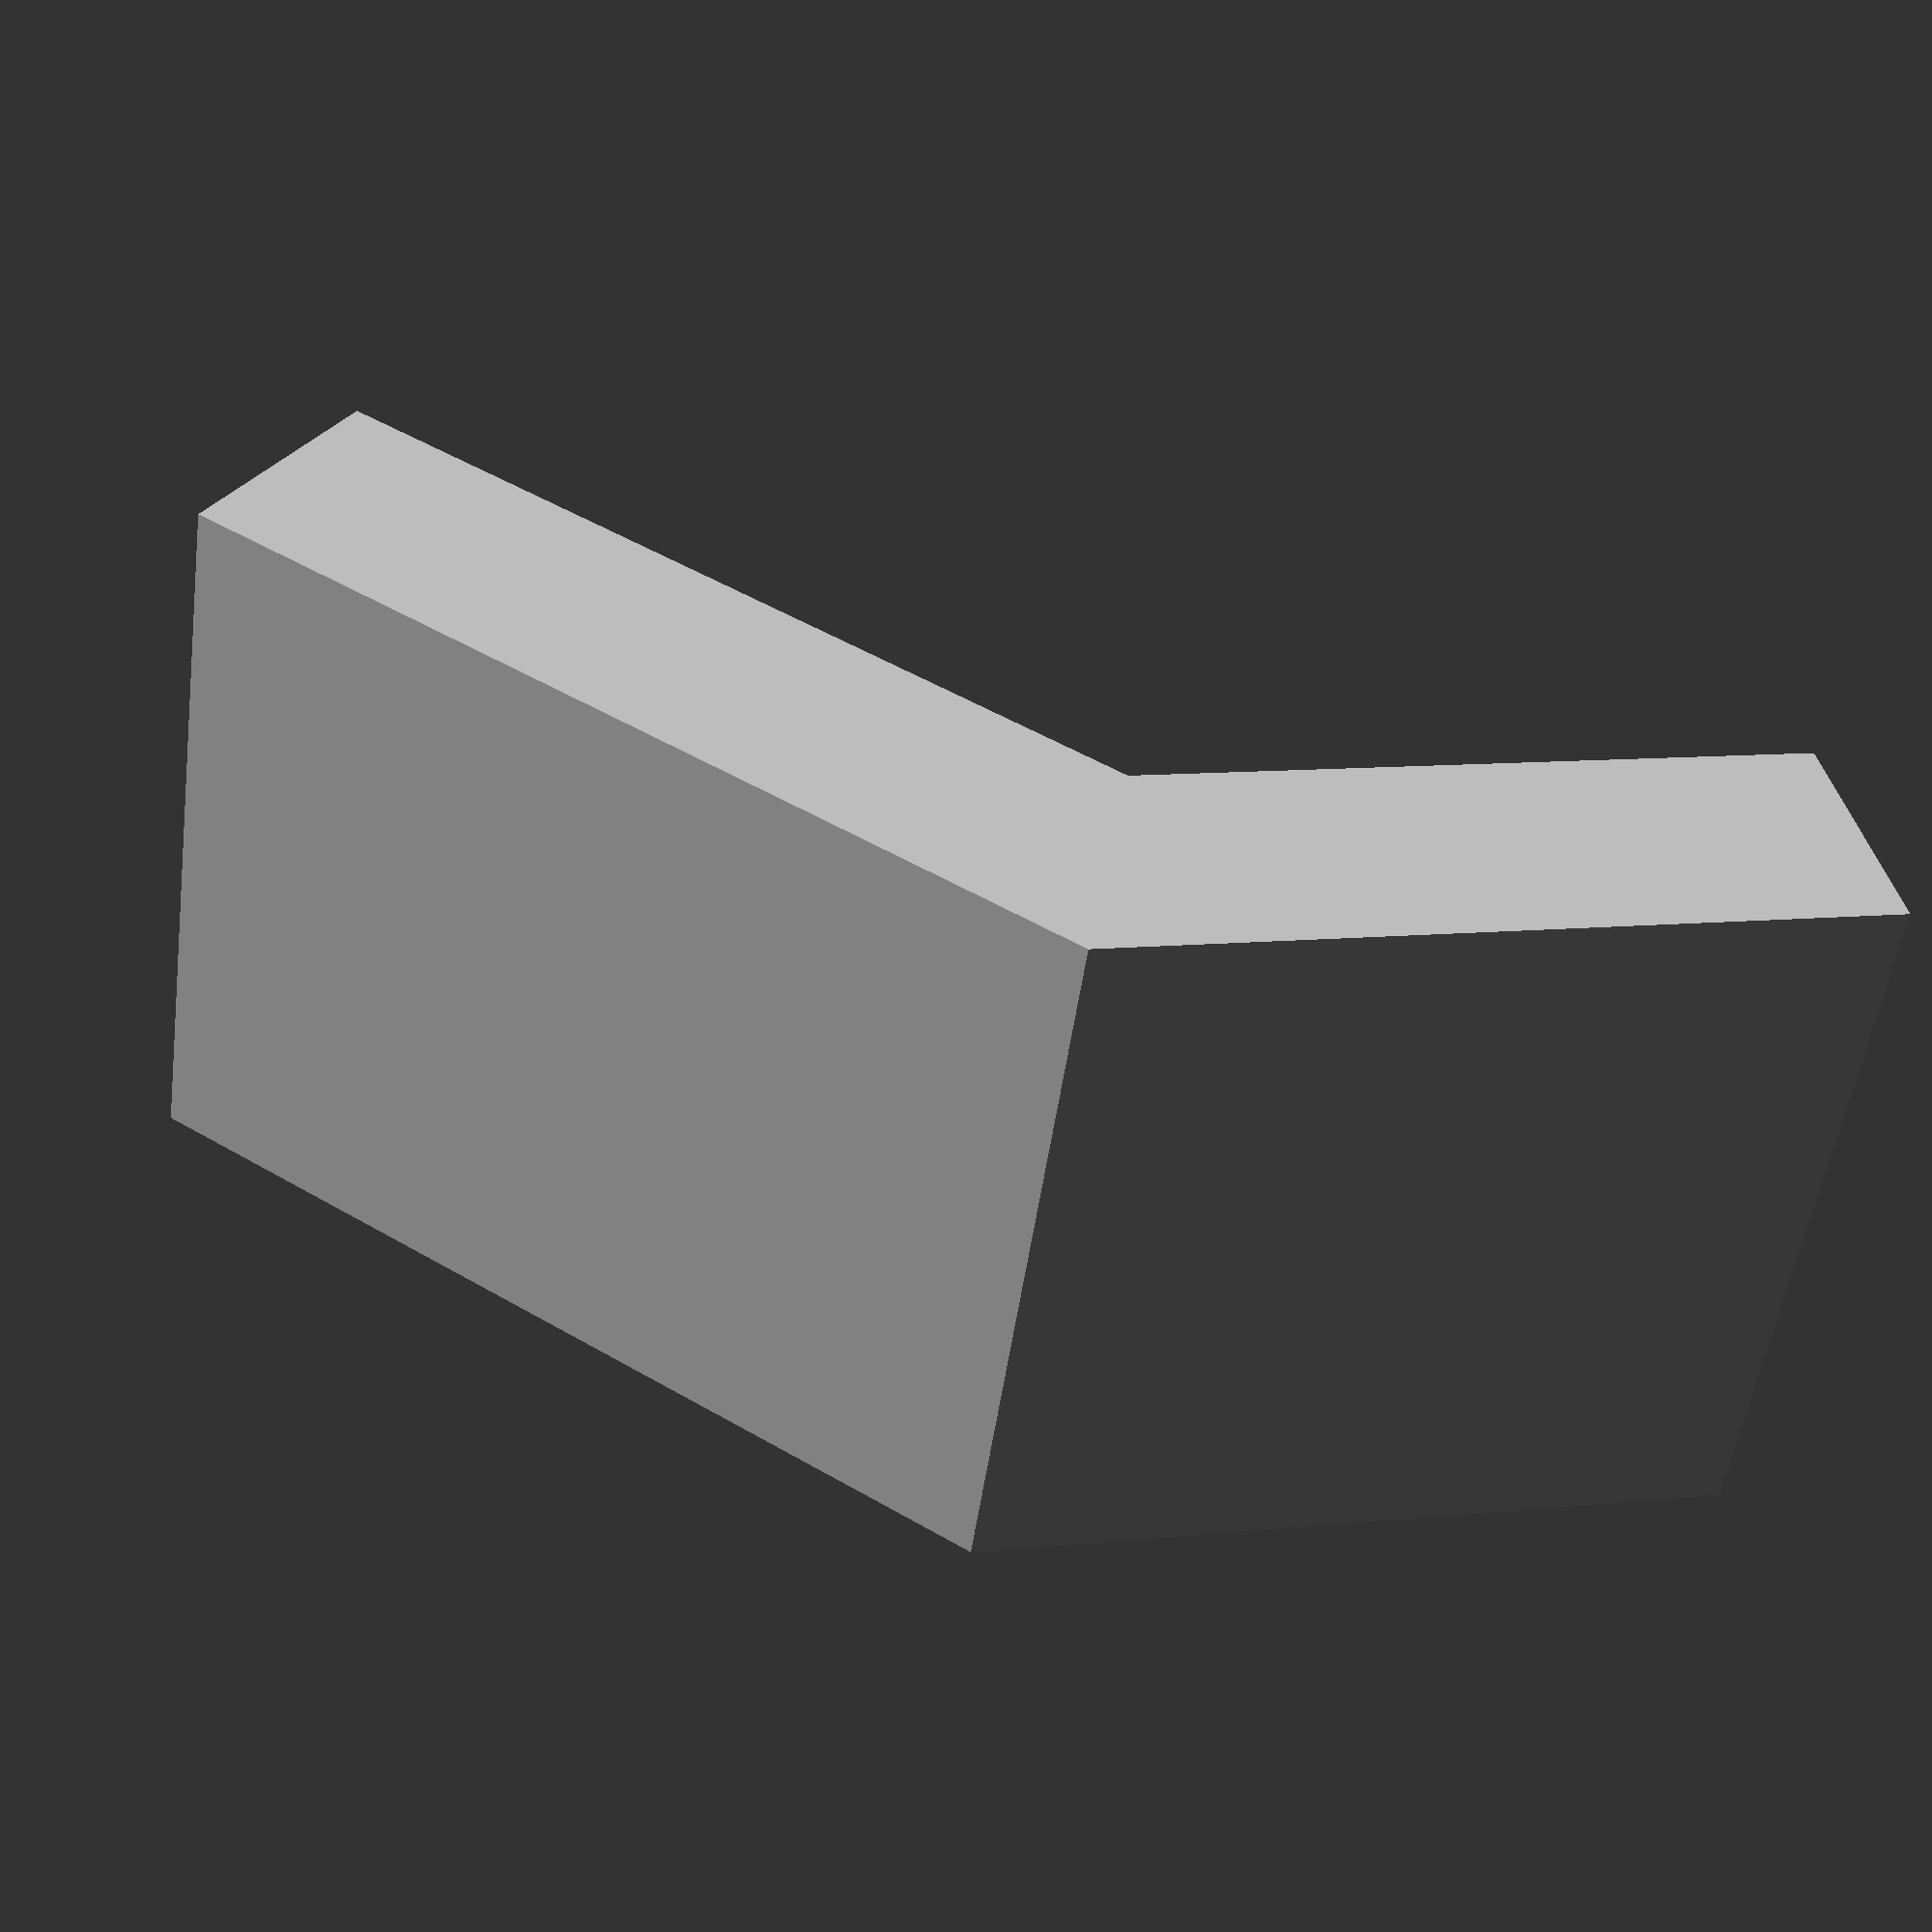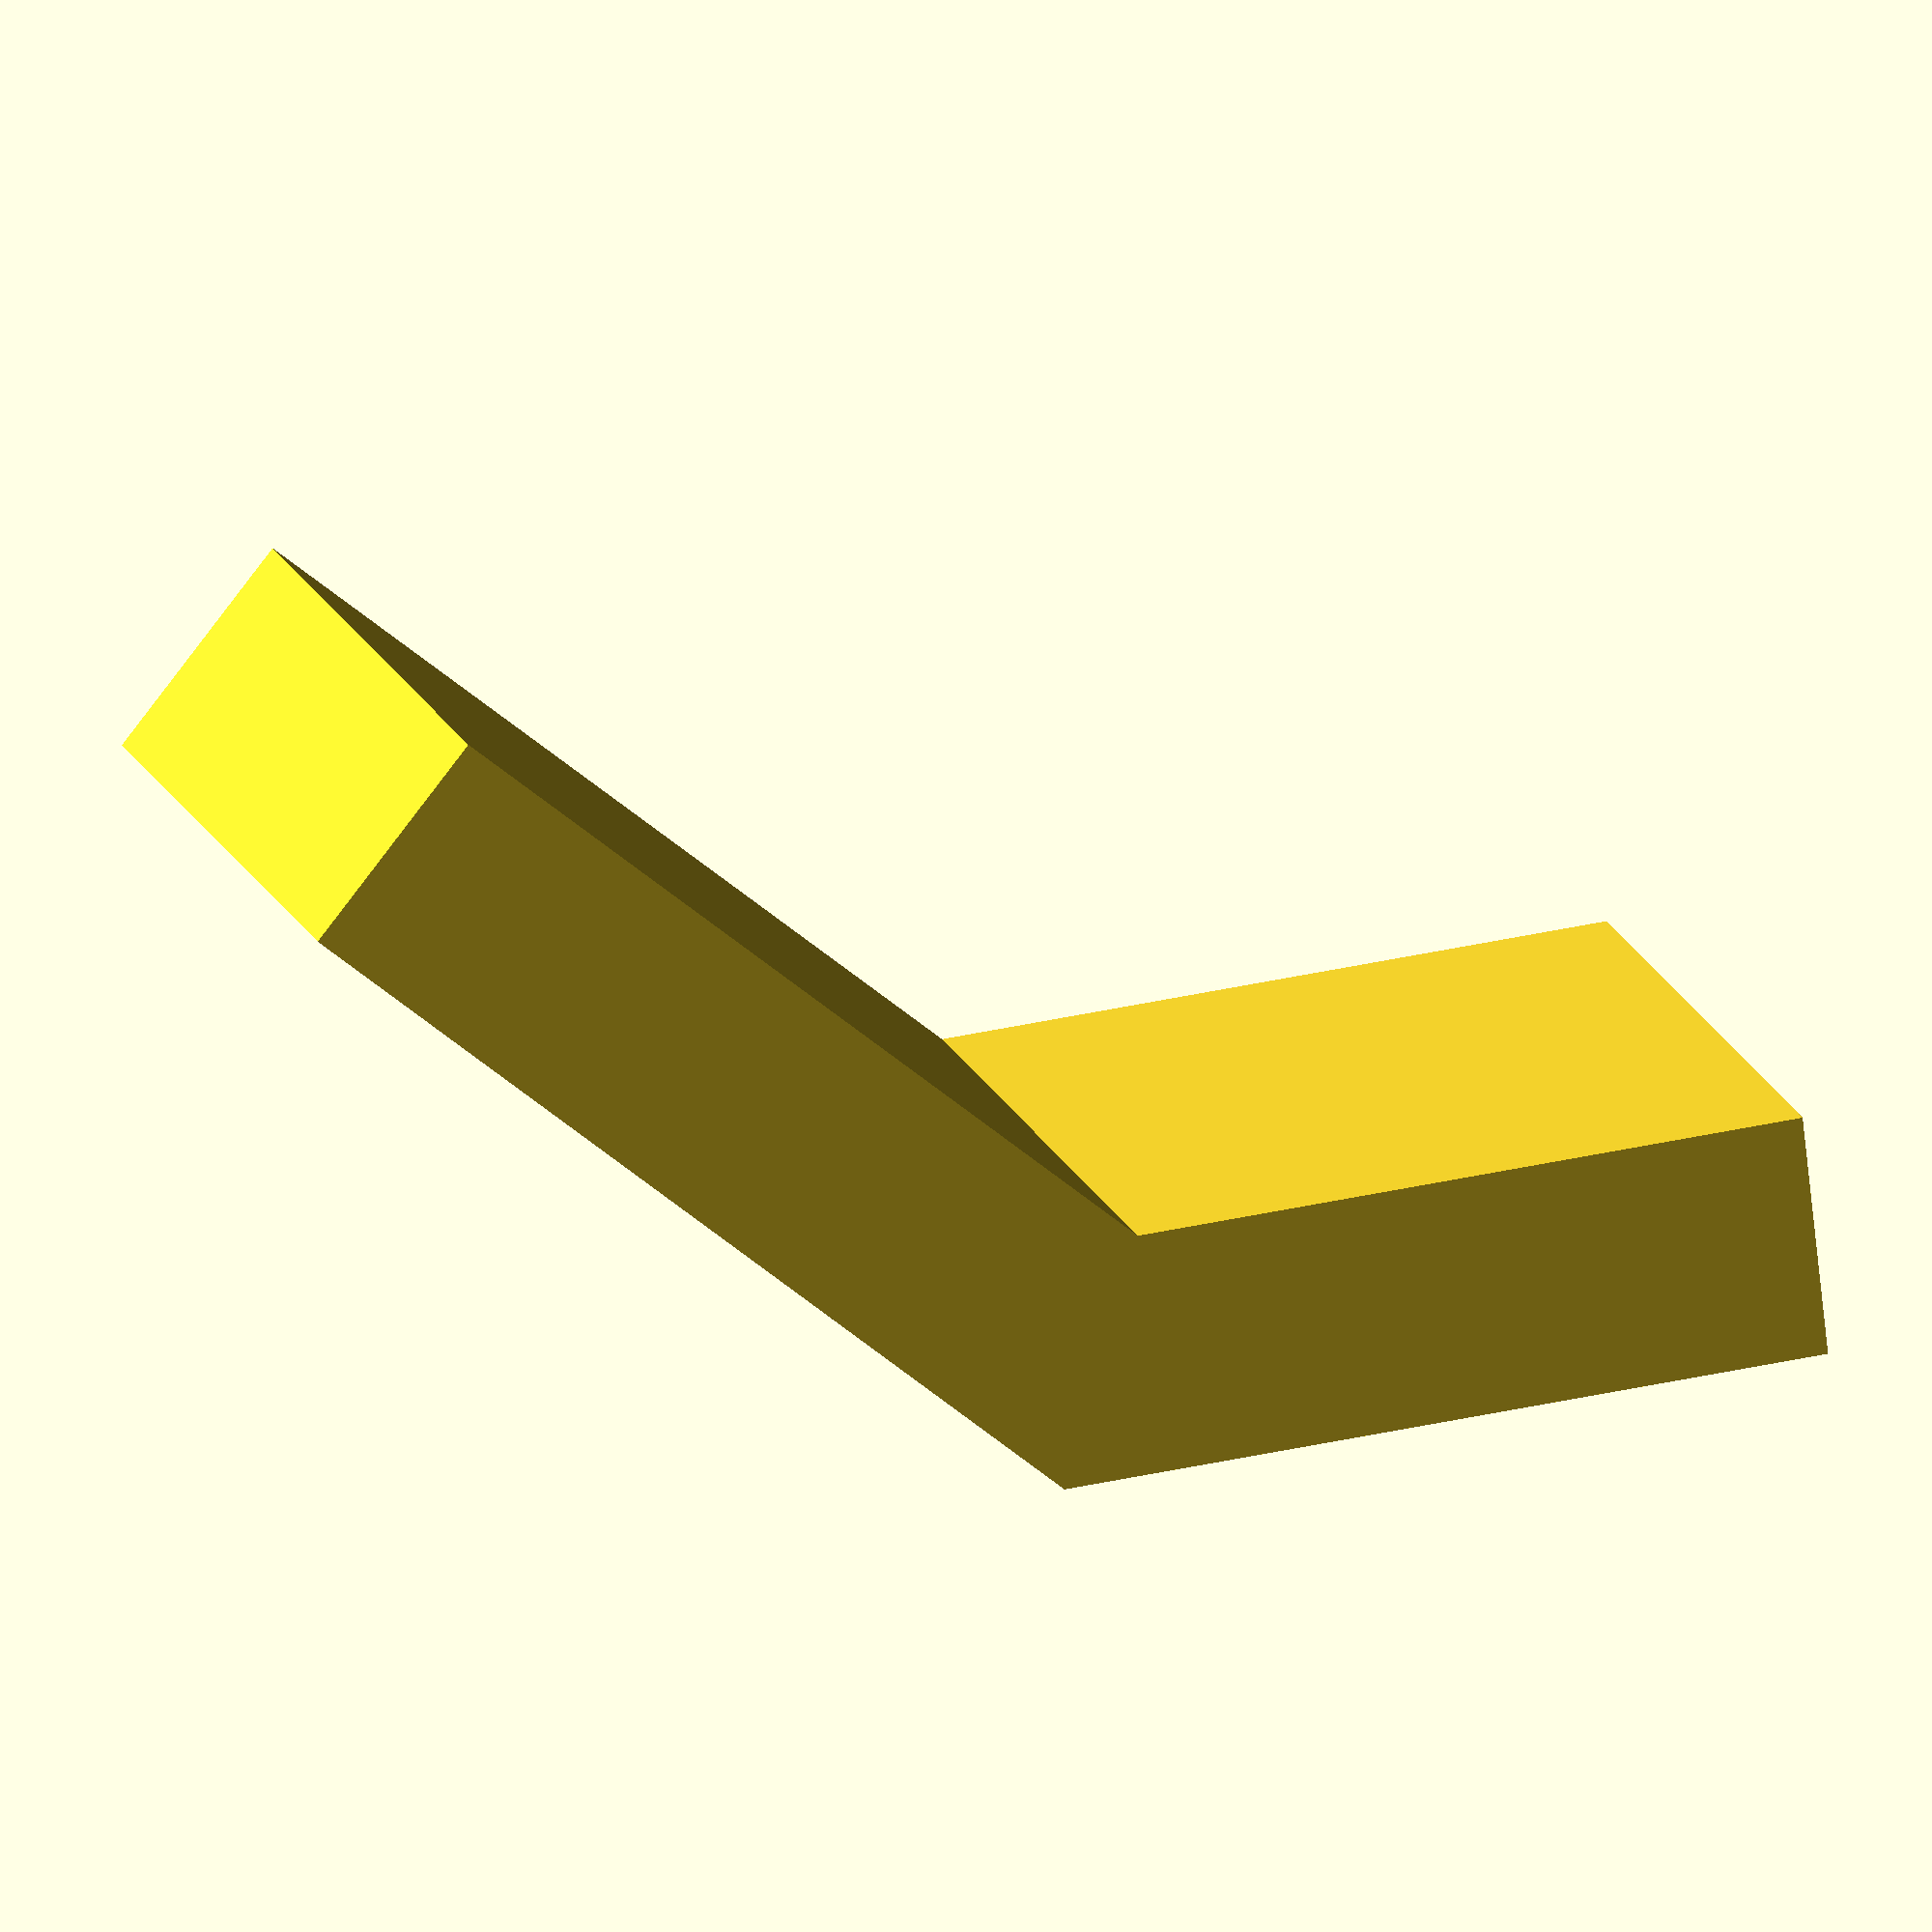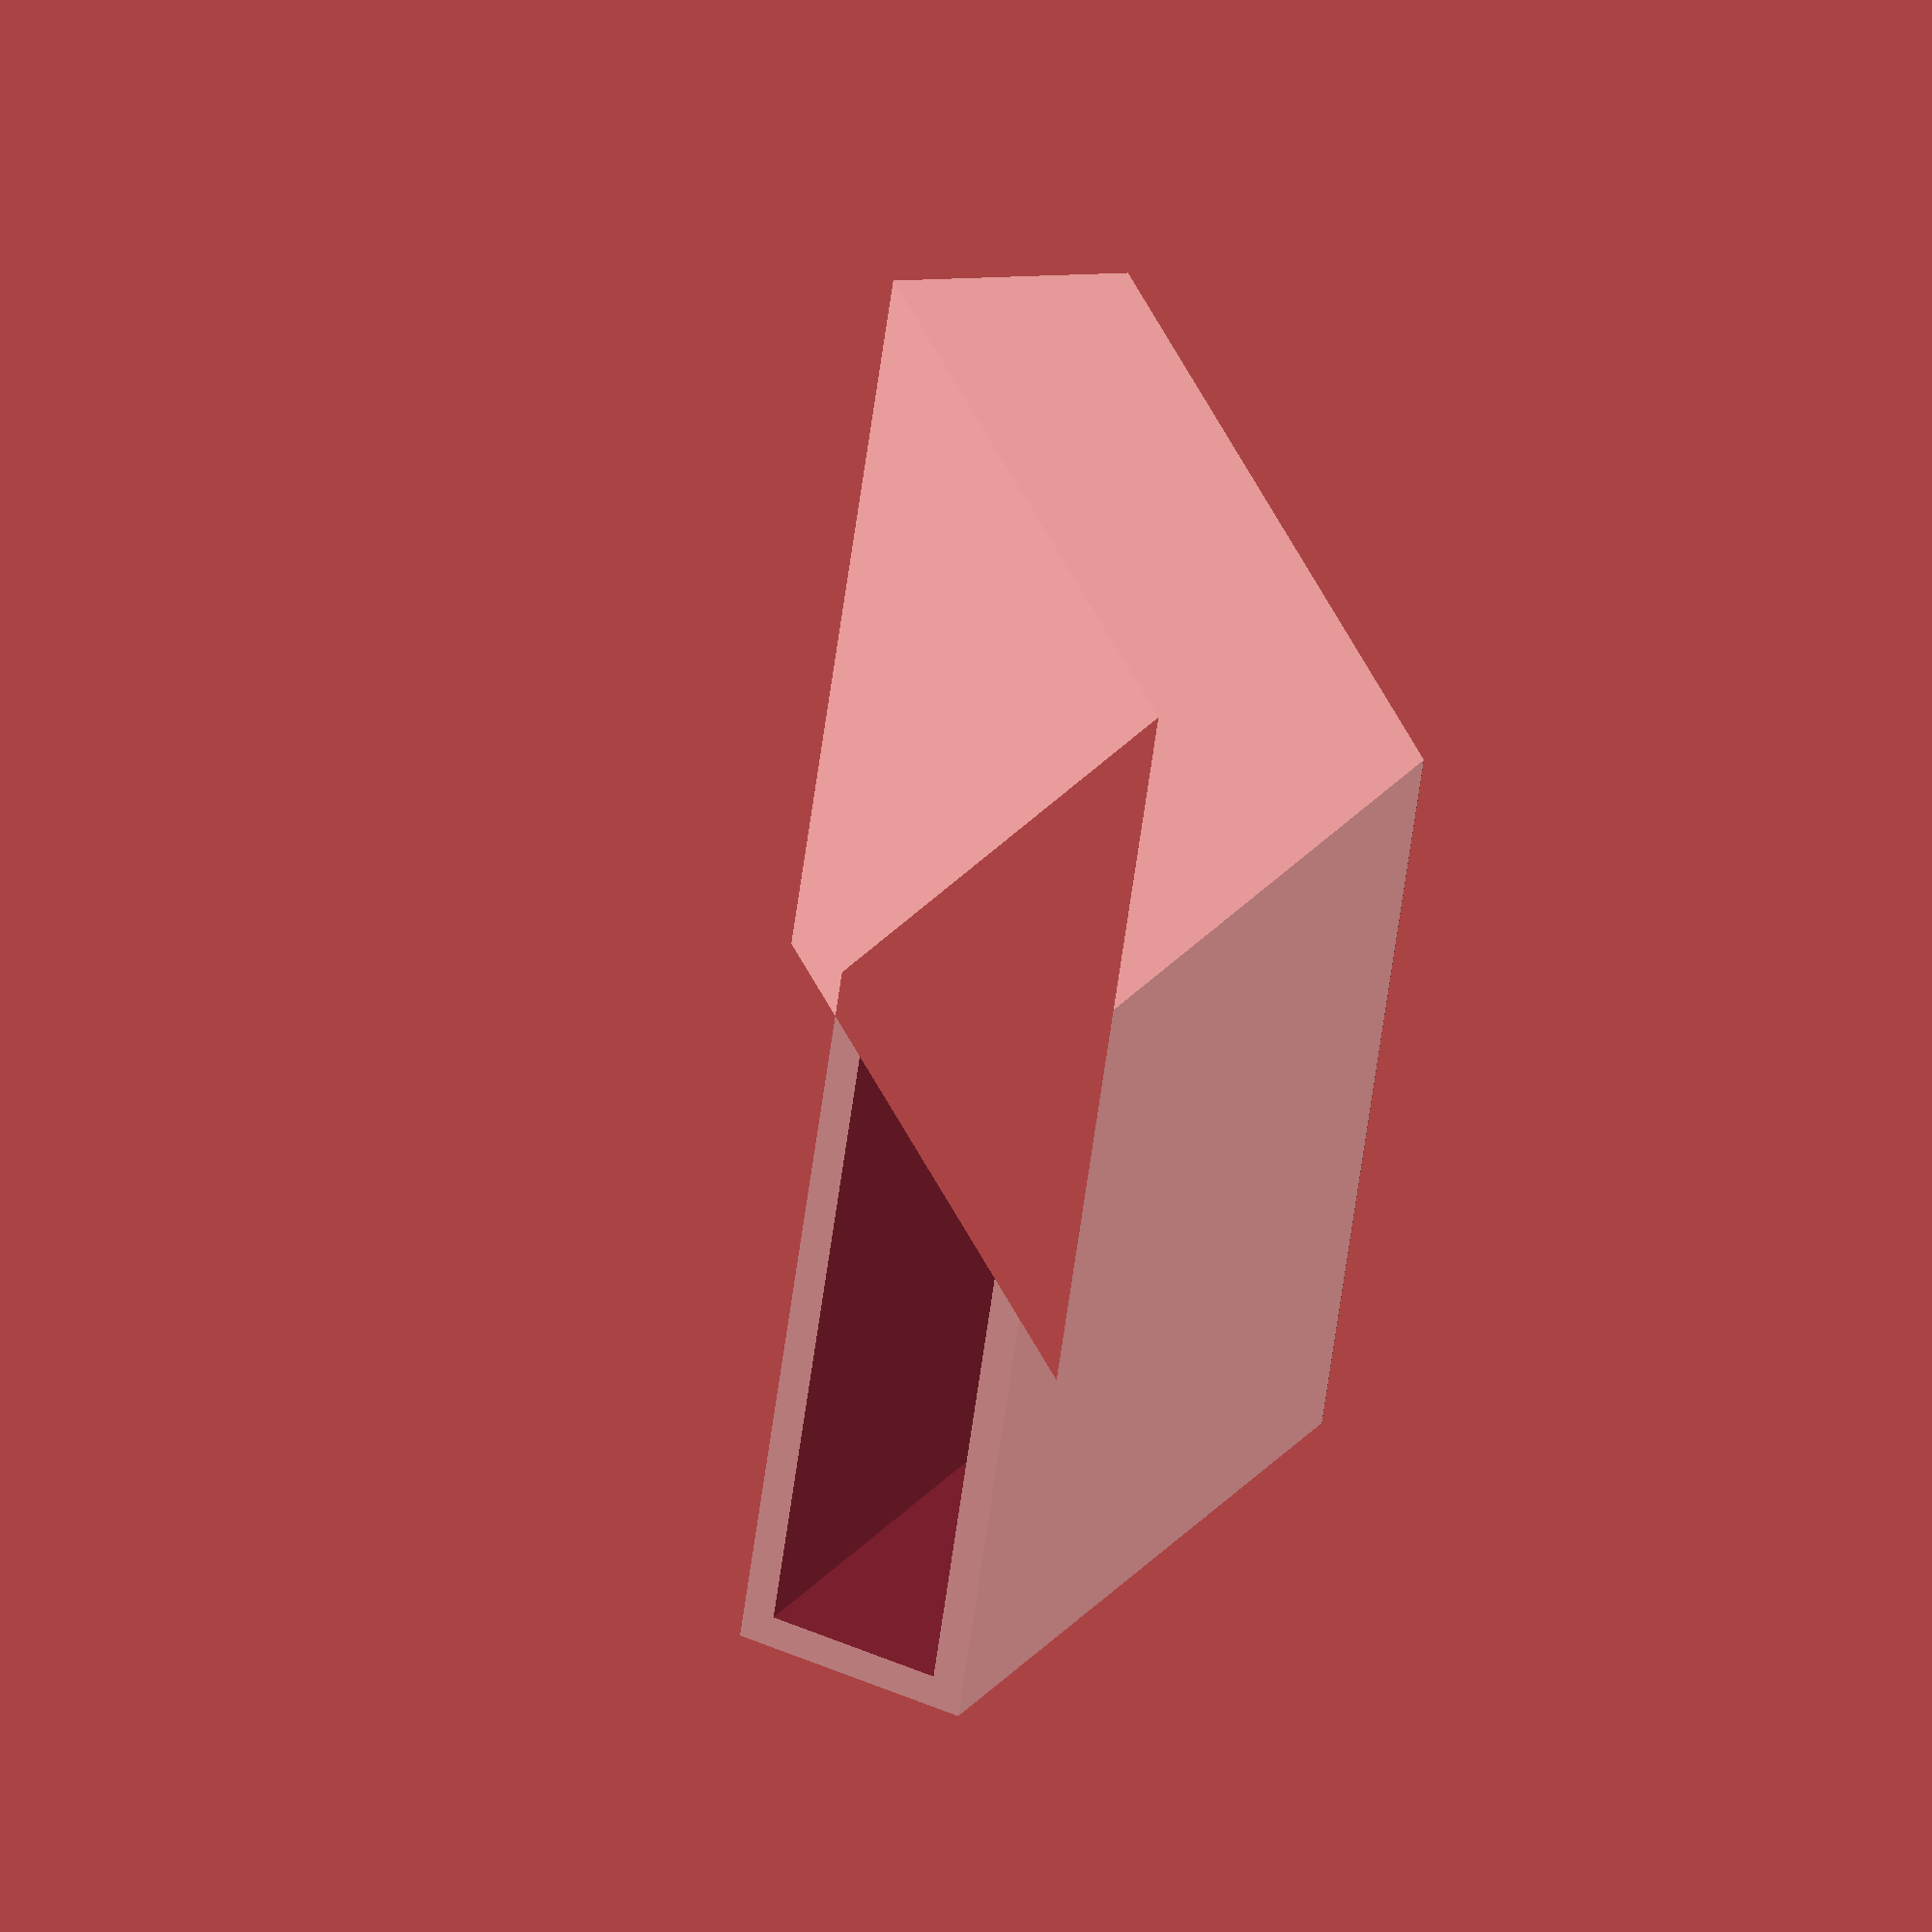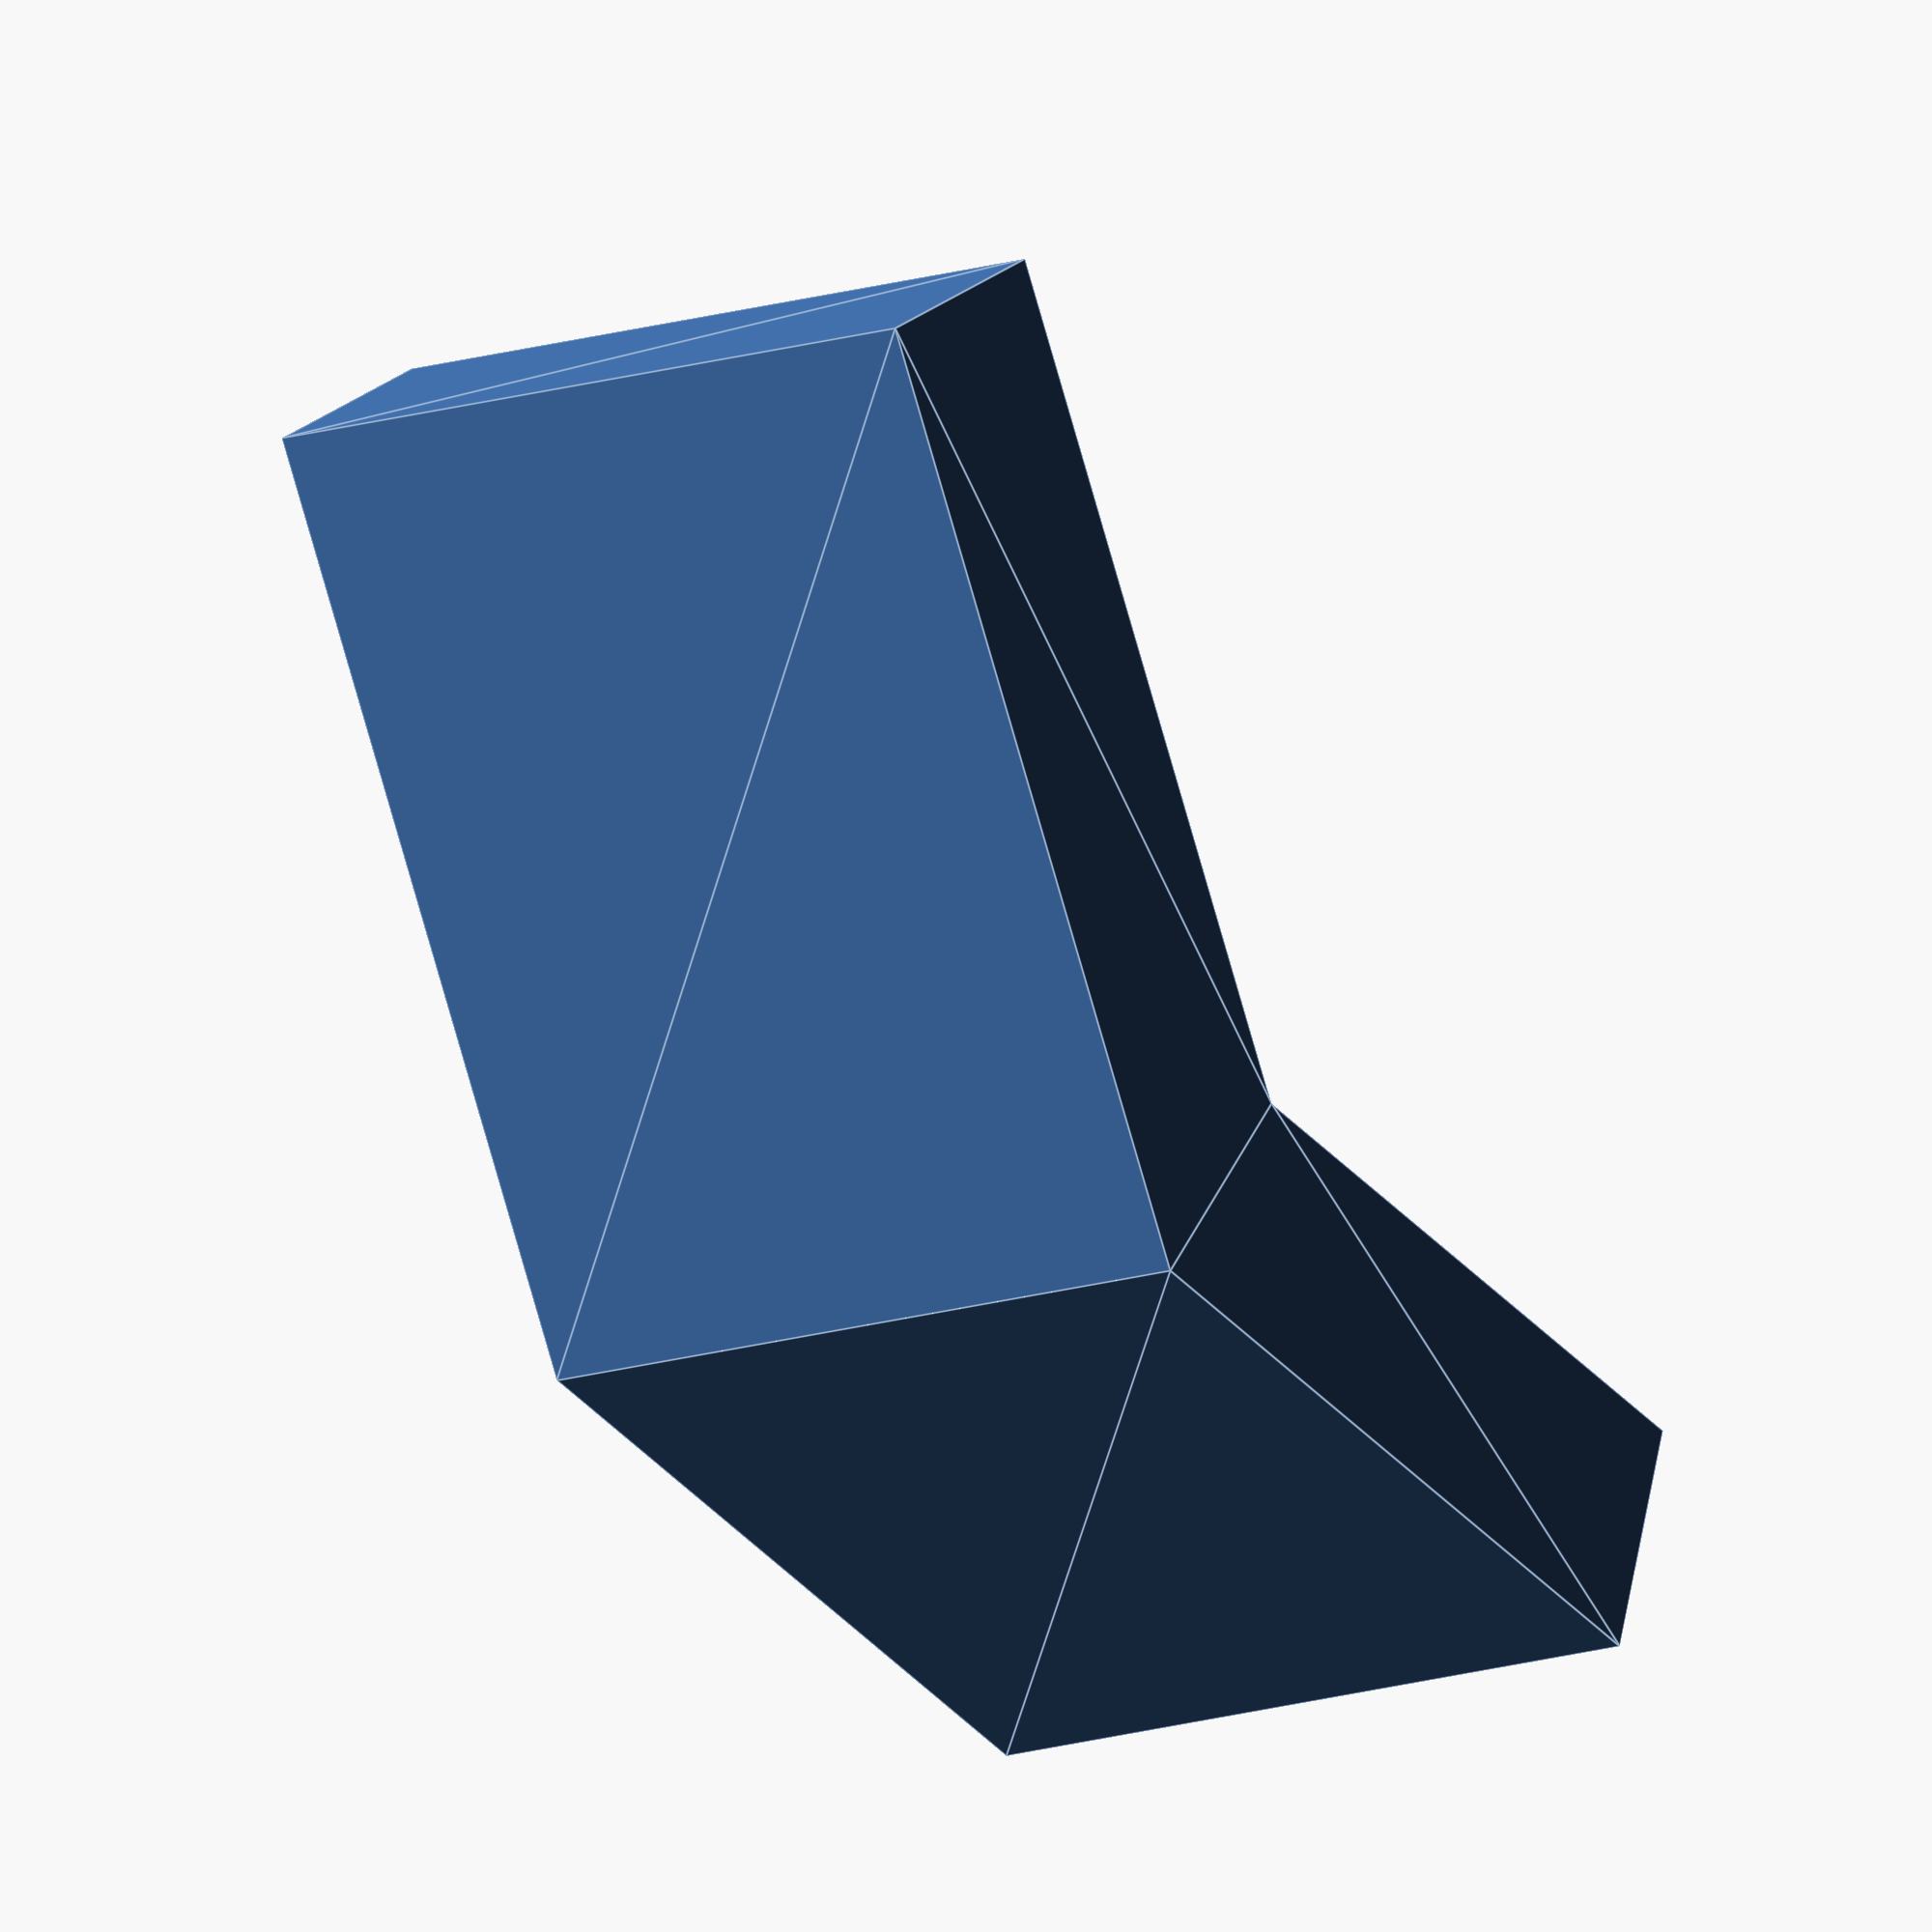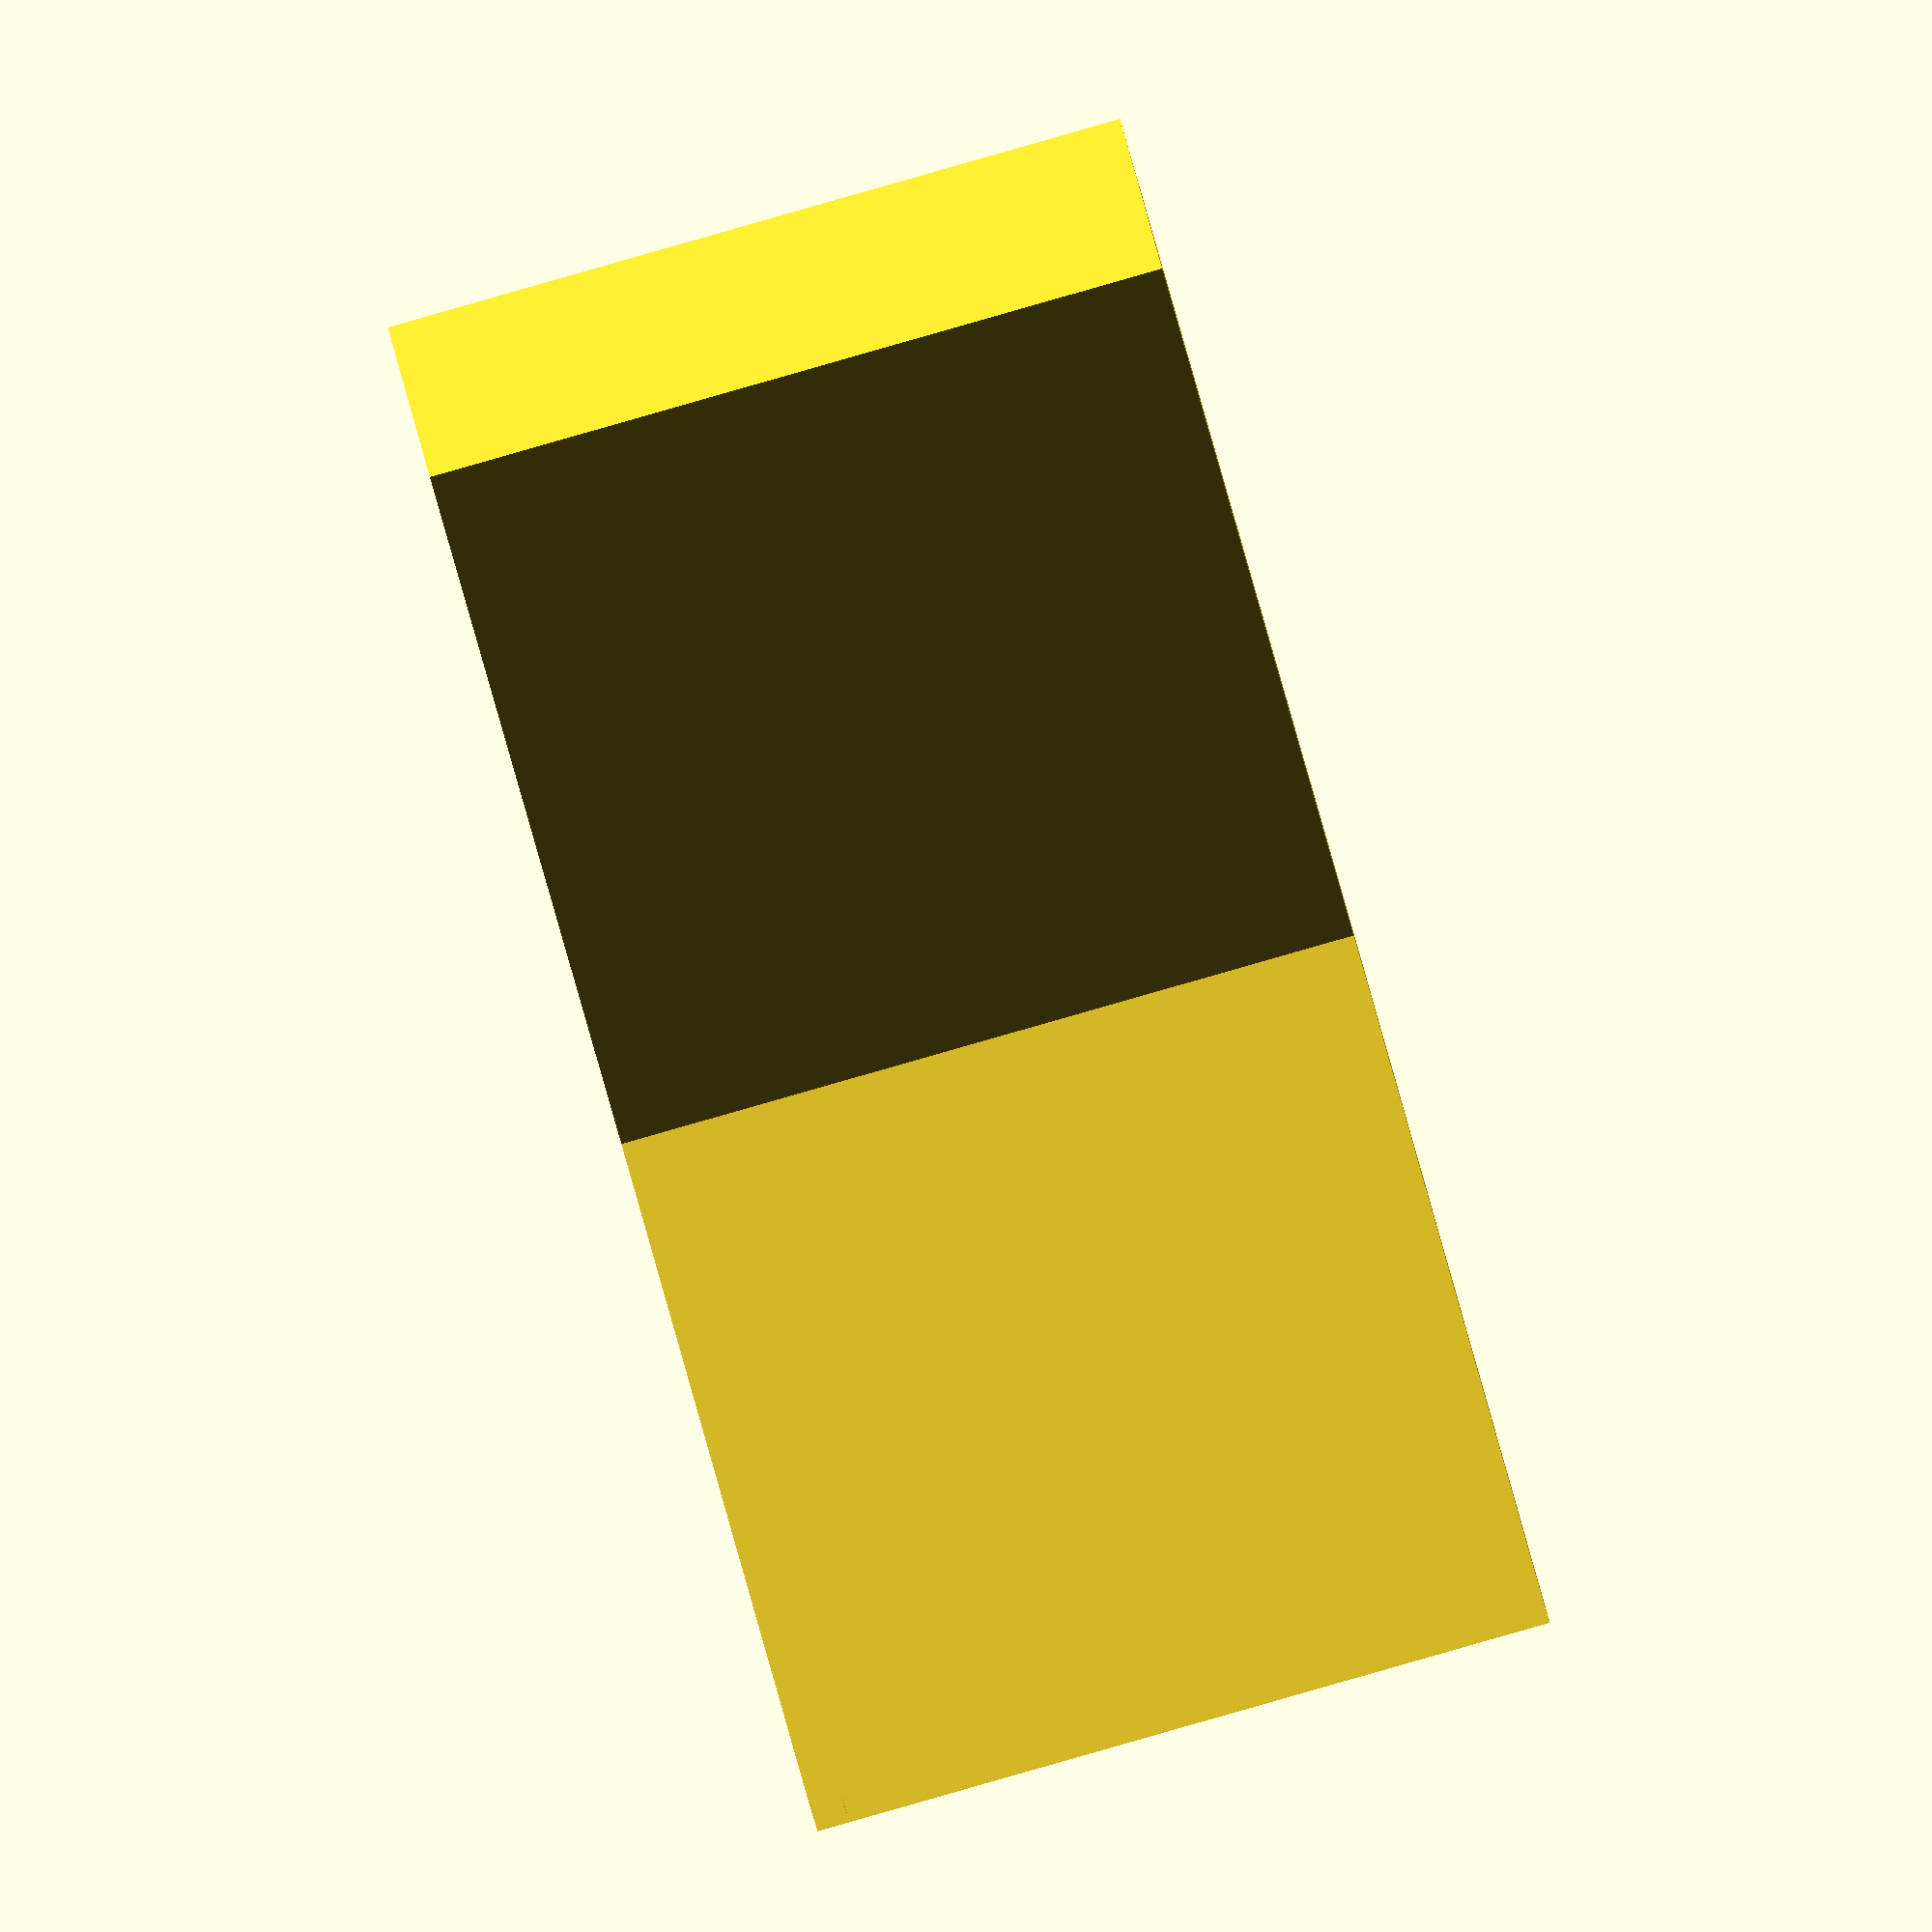
<openscad>
//circle(d=50);
difference(){
linear_extrude(21+2){
square([5.5+2,24]);
translate([2.2,14.7+4,0])
rotate([0,0,45])
square([5.5+2,30]);
}
translate([1,-0.1,1])
cube([5.5,23,21]);
}
</openscad>
<views>
elev=231.3 azim=283.4 roll=7.8 proj=p view=wireframe
elev=344.5 azim=96.1 roll=165.1 proj=o view=solid
elev=61.5 azim=27.5 roll=352.3 proj=o view=wireframe
elev=14.1 azim=72.9 roll=126.3 proj=o view=edges
elev=269.4 azim=96.8 roll=254.1 proj=o view=wireframe
</views>
